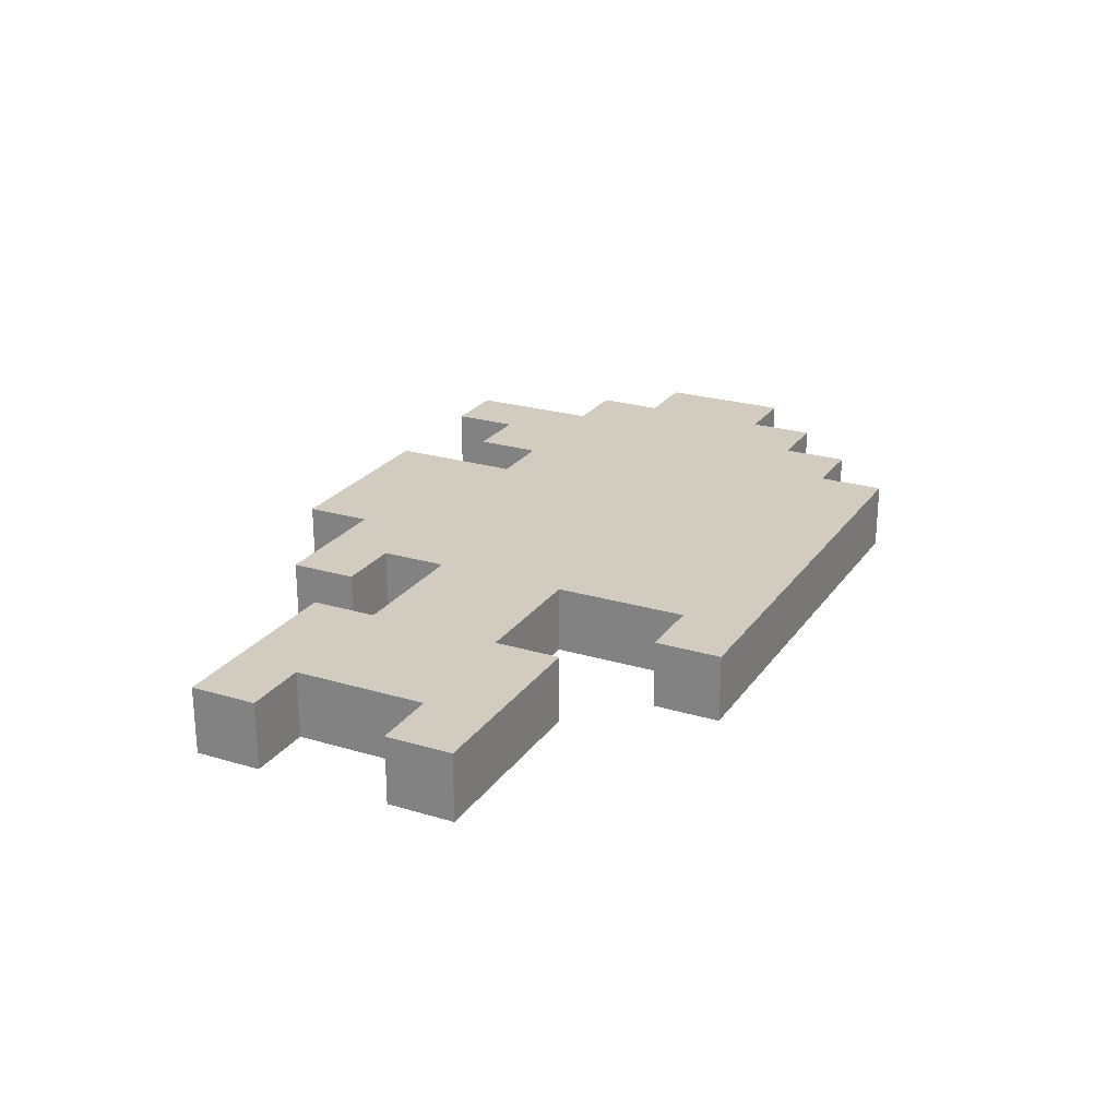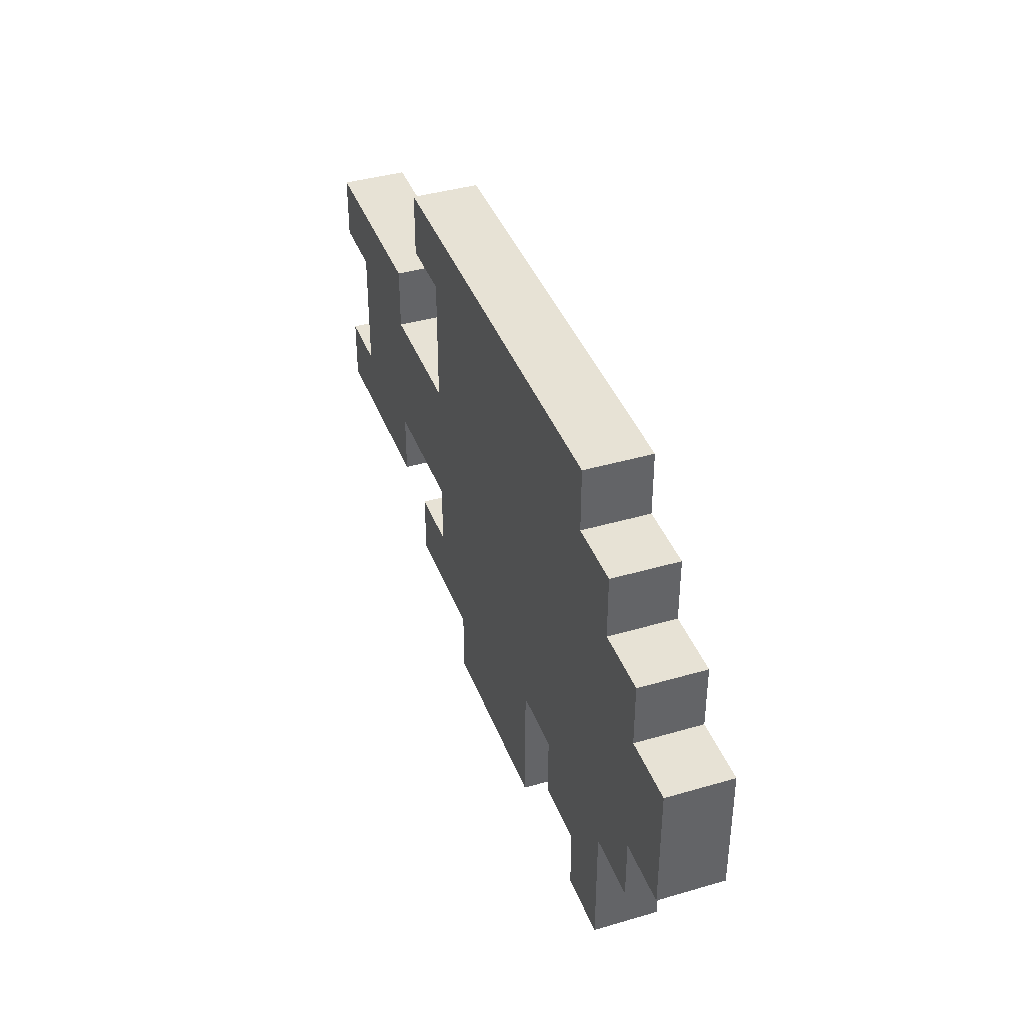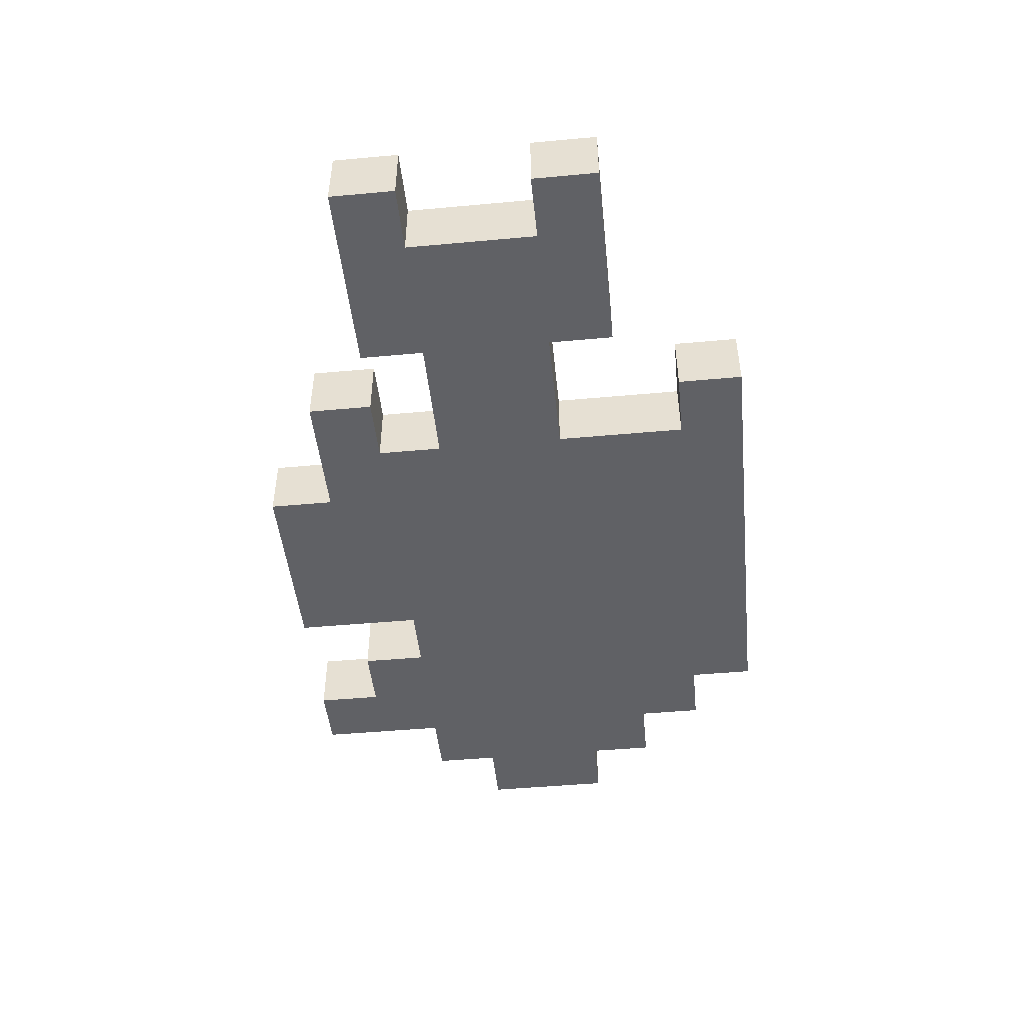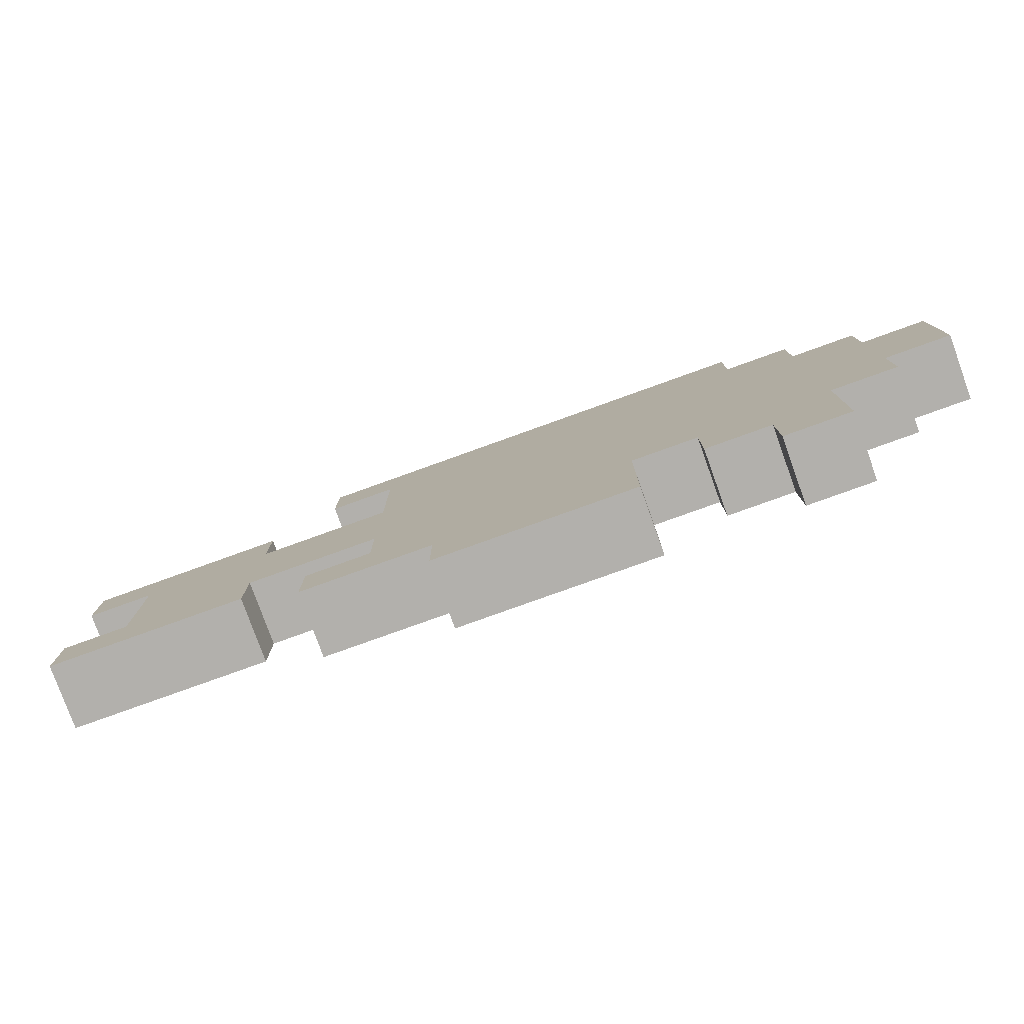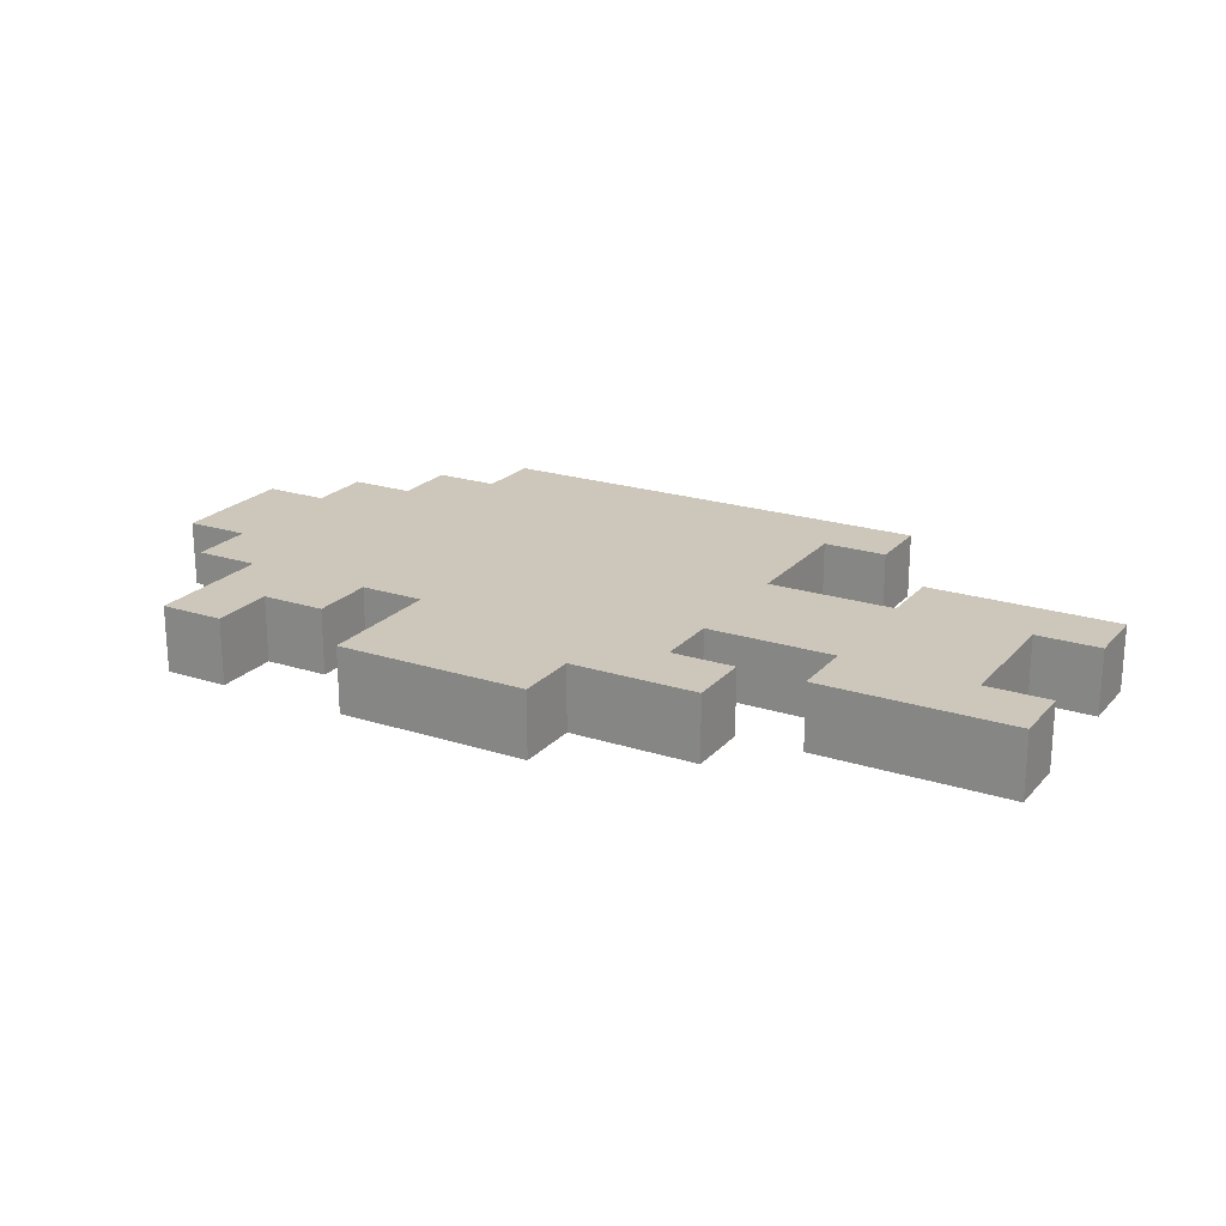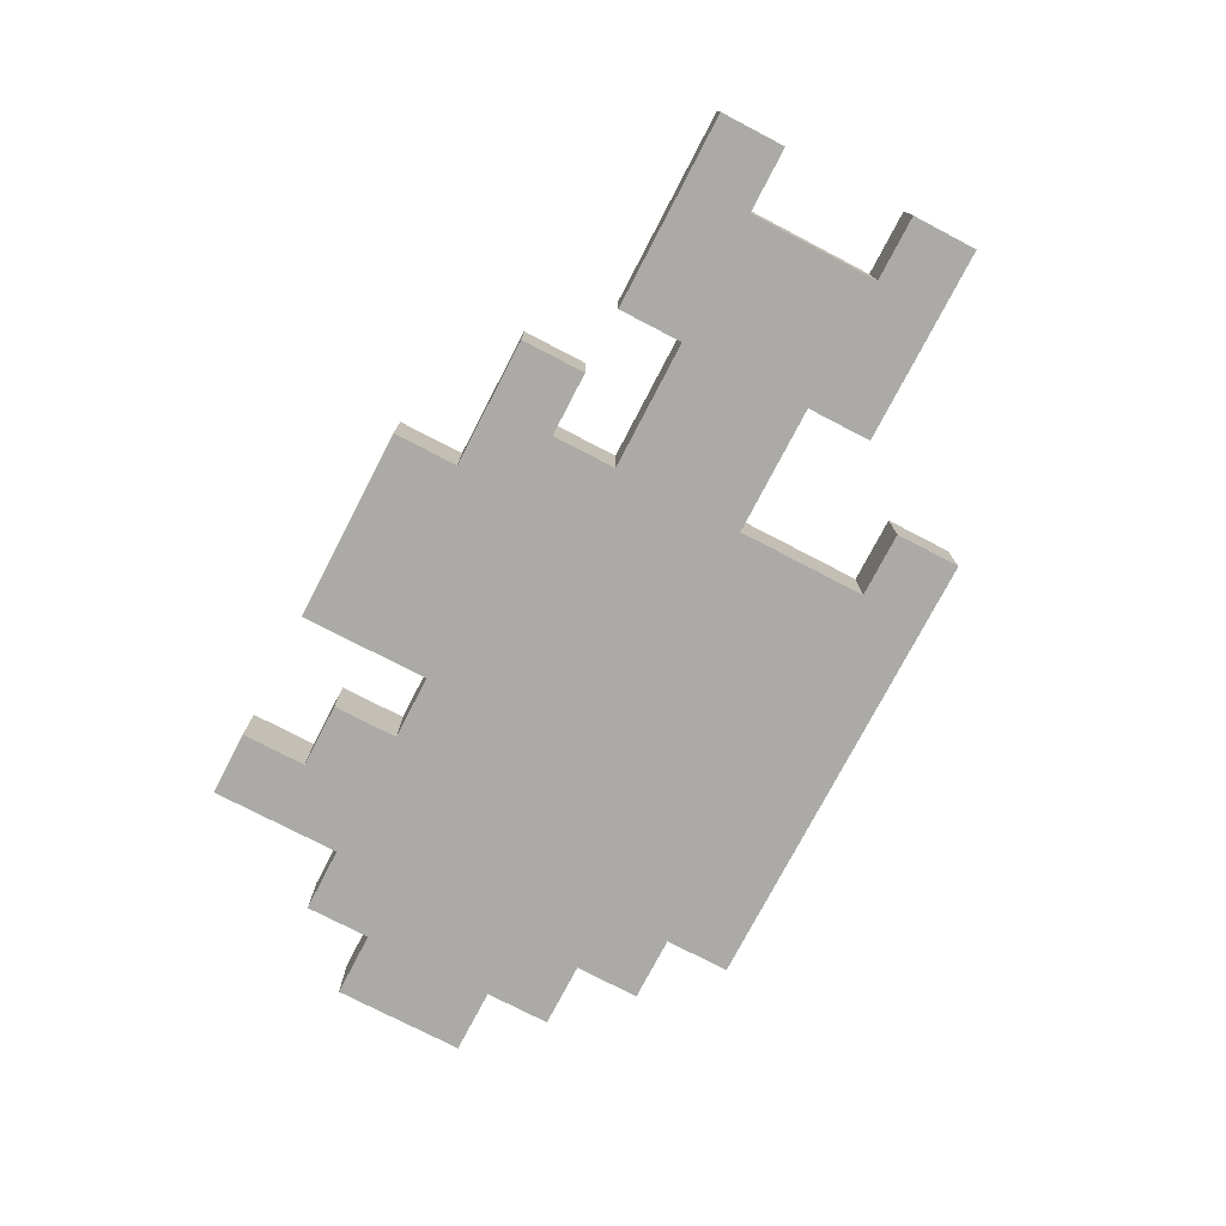
<metadata>
{"format":"obj","ext":"obj","renderer":"f3d","projection":"perspective","resolution":1024,"background":"white","views":[{"elev":23.9,"azim":116.5,"up":"+Z"},{"elev":40.1,"azim":-109.8,"up":"+Y"},{"elev":-47.4,"azim":95.9,"up":"+Z"},{"elev":-78.7,"azim":-160.2,"up":"+Y"},{"elev":21.3,"azim":29.6,"up":"+Z"},{"elev":-75.8,"azim":62.5,"up":"+Z"}]}
</metadata>
<code>
v -4 6 -1
v -4 6 -2
v -4 7 -1
v -4 7 -2
v -4 8 -1
v -4 8 -2
v -3 5 -1
v -3 5 -2
v -3 6 -1
v -3 6 -2
v -3 8 -1
v -3 8 -2
v -3 9 -1
v -3 9 -2
v -2 3 -1
v -2 3 -2
v -2 5 -1
v -2 5 -2
v -2 9 -1
v -2 9 -2
v -2 10 -1
v -2 10 -2
v -1 10 -1
v -1 10 -2
v -1 11 -1
v -1 11 -2
v 1 3 -1
v 1 3 -2
v 1 5 -1
v 1 5 -2
v 7 5 -1
v 7 5 -2
v 7 6 -1
v 7 6 -2
v 7 8 -1
v 7 8 -2
v 7 9 -1
v 7 9 -2
v -1 3 -1
v -1 3 -2
v -1 4 -1
v -1 4 -2
v 0 4 -1
v 0 4 -2
v 0 5 -1
v 0 5 -2
v 4 3 -1
v 4 3 -2
v 4 4 -1
v 4 4 -2
v 5 5 -1
v 5 5 -2
v 5 6 -1
v 5 6 -2
v 5 8 -1
v 5 8 -2
v 5 9 -1
v 5 9 -2
v 5 10 -1
v 5 10 -2
v 6 4 -1
v 6 4 -2
v 6 5 -1
v 6 5 -2
v 6 10 -1
v 6 10 -2
v 6 11 -1
v 6 11 -2
v 9 6 -1
v 9 6 -2
v 9 8 -1
v 9 8 -2
v 10 5 -1
v 10 5 -2
v 10 6 -1
v 10 6 -2
v 10 8 -1
v 10 8 -2
v 10 9 -1
v 10 9 -2
v -4 6 -1
v -4 7 -1
v -4 8 -1
v -3 5 -1
v -3 6 -1
v -3 7 -1
v -3 8 -1
v -3 9 -1
v -2 3 -1
v -2 5 -1
v -2 6 -1
v -2 7 -1
v -2 8 -1
v -2 9 -1
v -2 10 -1
v -1 3 -1
v -1 4 -1
v -1 6 -1
v -1 7 -1
v -1 8 -1
v -1 10 -1
v -1 11 -1
v 0 4 -1
v 0 5 -1
v 0 6 -1
v 0 7 -1
v 0 8 -1
v 0 9 -1
v 1 3 -1
v 1 5 -1
v 1 6 -1
v 1 8 -1
v 1 9 -1
v 2 5 -1
v 2 6 -1
v 2 7 -1
v 2 8 -1
v 2 9 -1
v 3 6 -1
v 3 7 -1
v 4 3 -1
v 4 4 -1
v 4 5 -1
v 4 6 -1
v 4 7 -1
v 4 8 -1
v 4 9 -1
v 5 5 -1
v 5 6 -1
v 5 7 -1
v 5 8 -1
v 5 9 -1
v 5 10 -1
v 6 4 -1
v 6 5 -1
v 6 6 -1
v 6 7 -1
v 6 8 -1
v 6 10 -1
v 6 11 -1
v 7 5 -1
v 7 6 -1
v 7 7 -1
v 7 8 -1
v 7 9 -1
v 8 6 -1
v 8 8 -1
v 9 6 -1
v 9 8 -1
v 10 5 -1
v 10 6 -1
v 10 8 -1
v 10 9 -1
v -4 6 -2
v -4 7 -2
v -4 8 -2
v -3 5 -2
v -3 6 -2
v -3 7 -2
v -3 8 -2
v -3 9 -2
v -2 3 -2
v -2 5 -2
v -2 6 -2
v -2 7 -2
v -2 8 -2
v -2 9 -2
v -2 10 -2
v -1 3 -2
v -1 4 -2
v -1 6 -2
v -1 7 -2
v -1 8 -2
v -1 10 -2
v -1 11 -2
v 0 4 -2
v 0 5 -2
v 0 6 -2
v 0 7 -2
v 0 8 -2
v 0 9 -2
v 1 3 -2
v 1 5 -2
v 1 6 -2
v 1 8 -2
v 1 9 -2
v 2 5 -2
v 2 6 -2
v 2 7 -2
v 2 8 -2
v 2 9 -2
v 3 6 -2
v 3 7 -2
v 4 3 -2
v 4 4 -2
v 4 5 -2
v 4 6 -2
v 4 7 -2
v 4 8 -2
v 4 9 -2
v 5 5 -2
v 5 6 -2
v 5 7 -2
v 5 8 -2
v 5 9 -2
v 5 10 -2
v 6 4 -2
v 6 5 -2
v 6 6 -2
v 6 7 -2
v 6 8 -2
v 6 10 -2
v 6 11 -2
v 7 5 -2
v 7 6 -2
v 7 7 -2
v 7 8 -2
v 7 9 -2
v 8 6 -2
v 8 8 -2
v 9 6 -2
v 9 8 -2
v 10 5 -2
v 10 6 -2
v 10 8 -2
v 10 9 -2
v -2 3 -1
v -1 3 -1
v 1 3 -1
v 4 3 -1
v -2 3 -2
v -1 3 -2
v 1 3 -2
v 4 3 -2
v -1 4 -1
v 0 4 -1
v 4 4 -1
v 6 4 -1
v -1 4 -2
v 0 4 -2
v 4 4 -2
v 6 4 -2
v -3 5 -1
v -2 5 -1
v 0 5 -1
v 1 5 -1
v 7 5 -1
v 10 5 -1
v -3 5 -2
v -2 5 -2
v 0 5 -2
v 1 5 -2
v 7 5 -2
v 10 5 -2
v -4 6 -1
v -3 6 -1
v 5 6 -1
v 6 6 -1
v 7 6 -1
v -4 6 -2
v -3 6 -2
v 5 6 -2
v 6 6 -2
v 7 6 -2
v 9 8 -1
v 10 8 -1
v 9 8 -2
v 10 8 -2
v 5 10 -1
v 6 10 -1
v 5 10 -2
v 6 10 -2
v 5 5 -1
v 6 5 -1
v 5 5 -2
v 6 5 -2
v 9 6 -1
v 10 6 -1
v 9 6 -2
v 10 6 -2
v -4 8 -1
v -3 8 -1
v 5 8 -1
v 6 8 -1
v 7 8 -1
v -4 8 -2
v -3 8 -2
v 5 8 -2
v 6 8 -2
v 7 8 -2
v -3 9 -1
v -2 9 -1
v 7 9 -1
v 10 9 -1
v -3 9 -2
v -2 9 -2
v 7 9 -2
v 10 9 -2
v -2 10 -1
v -1 10 -1
v -2 10 -2
v -1 10 -2
v -1 11 -1
v 6 11 -1
v -1 11 -2
v 6 11 -2
f 3 2 1
f 4 2 3
f 5 4 3
f 6 4 5
f 9 8 7
f 10 8 9
f 13 12 11
f 14 12 13
f 17 16 15
f 18 16 17
f 21 20 19
f 22 20 21
f 25 24 23
f 26 24 25
f 29 28 27
f 30 28 29
f 33 32 31
f 34 32 33
f 37 36 35
f 38 36 37
f 39 40 41
f 41 40 42
f 43 44 45
f 45 44 46
f 47 48 49
f 49 48 50
f 51 52 53
f 53 52 54
f 55 56 57
f 57 56 58
f 57 58 59
f 59 58 60
f 61 62 63
f 63 62 64
f 65 66 67
f 67 66 68
f 69 70 71
f 71 70 72
f 73 74 75
f 75 74 76
f 77 78 79
f 79 78 80
f 85 82 81
f 86 83 82
f 86 82 85
f 87 83 86
f 90 85 84
f 91 86 85
f 91 85 90
f 92 87 86
f 92 86 91
f 93 88 87
f 93 87 92
f 94 88 93
f 96 90 89
f 97 90 96
f 98 92 91
f 98 91 90
f 99 93 92
f 99 92 98
f 100 94 93
f 100 93 99
f 101 95 94
f 103 90 97
f 104 98 90
f 104 90 103
f 104 99 98
f 105 99 104
f 106 100 99
f 106 99 105
f 107 94 100
f 107 100 106
f 108 102 101
f 108 94 107
f 108 101 94
f 110 105 104
f 111 107 106
f 111 106 105
f 111 105 110
f 112 108 107
f 112 107 111
f 113 102 108
f 113 108 112
f 114 110 109
f 114 111 110
f 115 112 111
f 115 111 114
f 116 112 115
f 117 113 112
f 117 112 116
f 118 102 113
f 118 113 117
f 119 116 115
f 119 115 114
f 120 117 116
f 120 116 119
f 120 118 117
f 121 114 109
f 122 114 121
f 123 119 114
f 123 114 122
f 124 120 119
f 124 119 123
f 125 118 120
f 125 120 124
f 126 118 125
f 127 102 118
f 127 118 126
f 128 124 123
f 128 123 122
f 129 125 124
f 129 124 128
f 130 126 125
f 130 125 129
f 131 127 126
f 131 126 130
f 132 102 127
f 132 127 131
f 133 102 132
f 134 128 122
f 135 128 134
f 136 130 129
f 137 131 130
f 137 130 136
f 138 131 137
f 139 102 133
f 140 102 139
f 142 137 136
f 143 138 137
f 143 137 142
f 144 138 143
f 146 142 141
f 146 143 142
f 146 144 143
f 147 145 144
f 147 144 146
f 148 146 141
f 148 147 146
f 149 145 147
f 149 147 148
f 150 148 141
f 151 148 150
f 152 145 149
f 153 145 152
f 154 155 158
f 155 156 159
f 158 155 159
f 159 156 160
f 157 158 163
f 158 159 164
f 163 158 164
f 159 160 165
f 164 159 165
f 160 161 166
f 165 160 166
f 166 161 167
f 162 163 169
f 169 163 170
f 164 165 171
f 163 164 171
f 165 166 172
f 171 165 172
f 166 167 173
f 172 166 173
f 167 168 174
f 170 163 176
f 163 171 177
f 176 163 177
f 171 172 177
f 177 172 178
f 172 173 179
f 178 172 179
f 173 167 180
f 179 173 180
f 174 175 181
f 180 167 181
f 167 174 181
f 177 178 183
f 179 180 184
f 178 179 184
f 183 178 184
f 180 181 185
f 184 180 185
f 181 175 186
f 185 181 186
f 182 183 187
f 183 184 187
f 184 185 188
f 187 184 188
f 188 185 189
f 185 186 190
f 189 185 190
f 186 175 191
f 190 186 191
f 188 189 192
f 187 188 192
f 189 190 193
f 192 189 193
f 190 191 193
f 182 187 194
f 194 187 195
f 187 192 196
f 195 187 196
f 192 193 197
f 196 192 197
f 193 191 198
f 197 193 198
f 198 191 199
f 191 175 200
f 199 191 200
f 196 197 201
f 195 196 201
f 197 198 202
f 201 197 202
f 198 199 203
f 202 198 203
f 199 200 204
f 203 199 204
f 200 175 205
f 204 200 205
f 205 175 206
f 195 201 207
f 207 201 208
f 202 203 209
f 203 204 210
f 209 203 210
f 210 204 211
f 206 175 212
f 212 175 213
f 209 210 215
f 210 211 216
f 215 210 216
f 216 211 217
f 214 215 219
f 215 216 219
f 216 217 219
f 217 218 220
f 219 217 220
f 214 219 221
f 219 220 221
f 220 218 222
f 221 220 222
f 214 221 223
f 223 221 224
f 222 218 225
f 225 218 226
f 231 228 227
f 232 228 231
f 233 230 229
f 234 230 233
f 239 236 235
f 240 236 239
f 241 238 237
f 242 238 241
f 249 244 243
f 250 244 249
f 251 246 245
f 252 246 251
f 253 248 247
f 254 248 253
f 260 256 255
f 261 256 260
f 262 258 257
f 263 259 258
f 263 258 262
f 264 259 263
f 267 266 265
f 268 266 267
f 271 270 269
f 272 270 271
f 273 274 275
f 275 274 276
f 277 278 279
f 279 278 280
f 281 282 286
f 286 282 287
f 283 284 288
f 284 285 289
f 288 284 289
f 289 285 290
f 291 292 295
f 295 292 296
f 293 294 297
f 297 294 298
f 299 300 301
f 301 300 302
f 303 304 305
f 305 304 306

</code>
